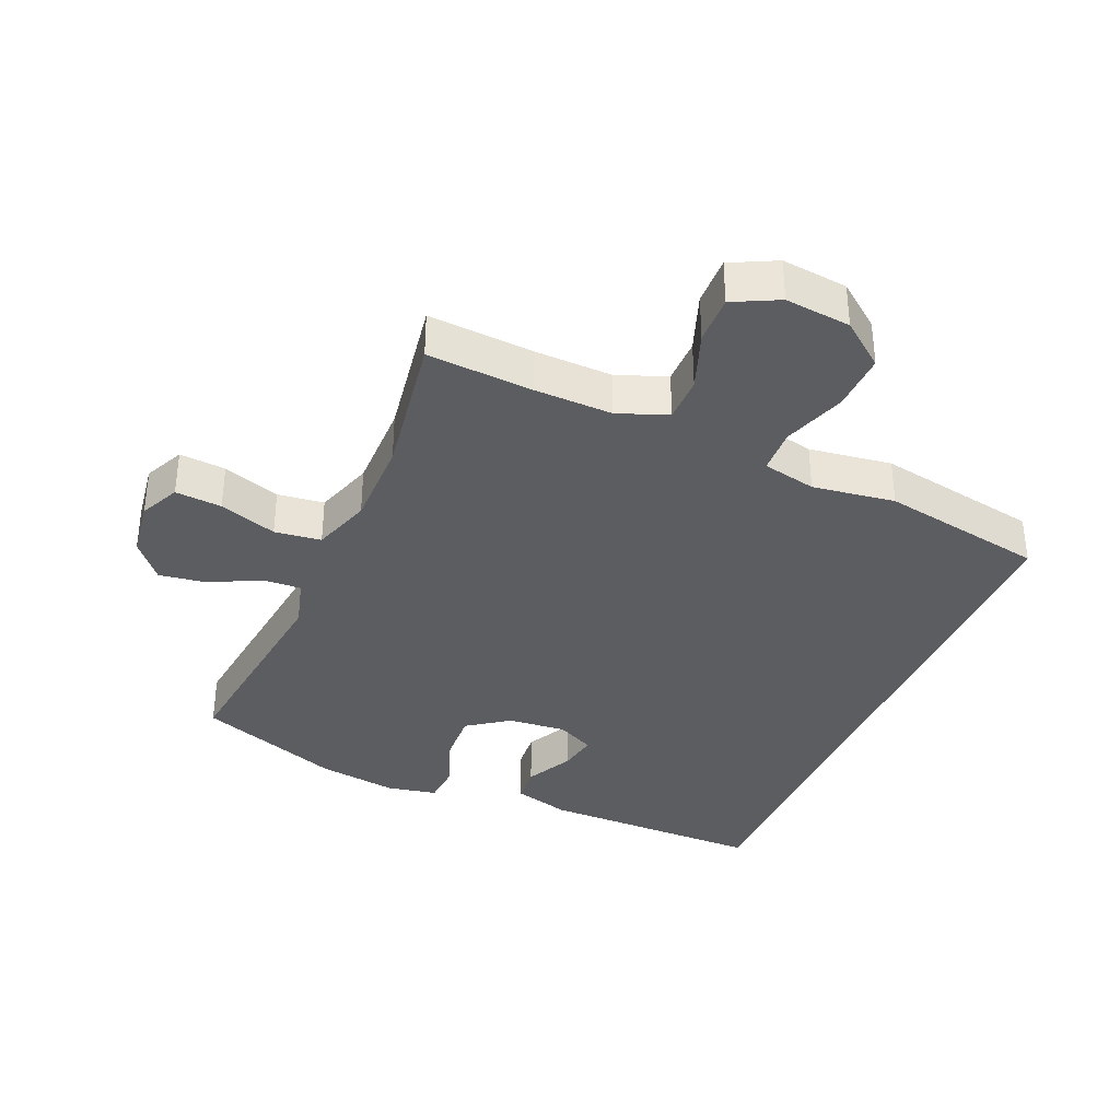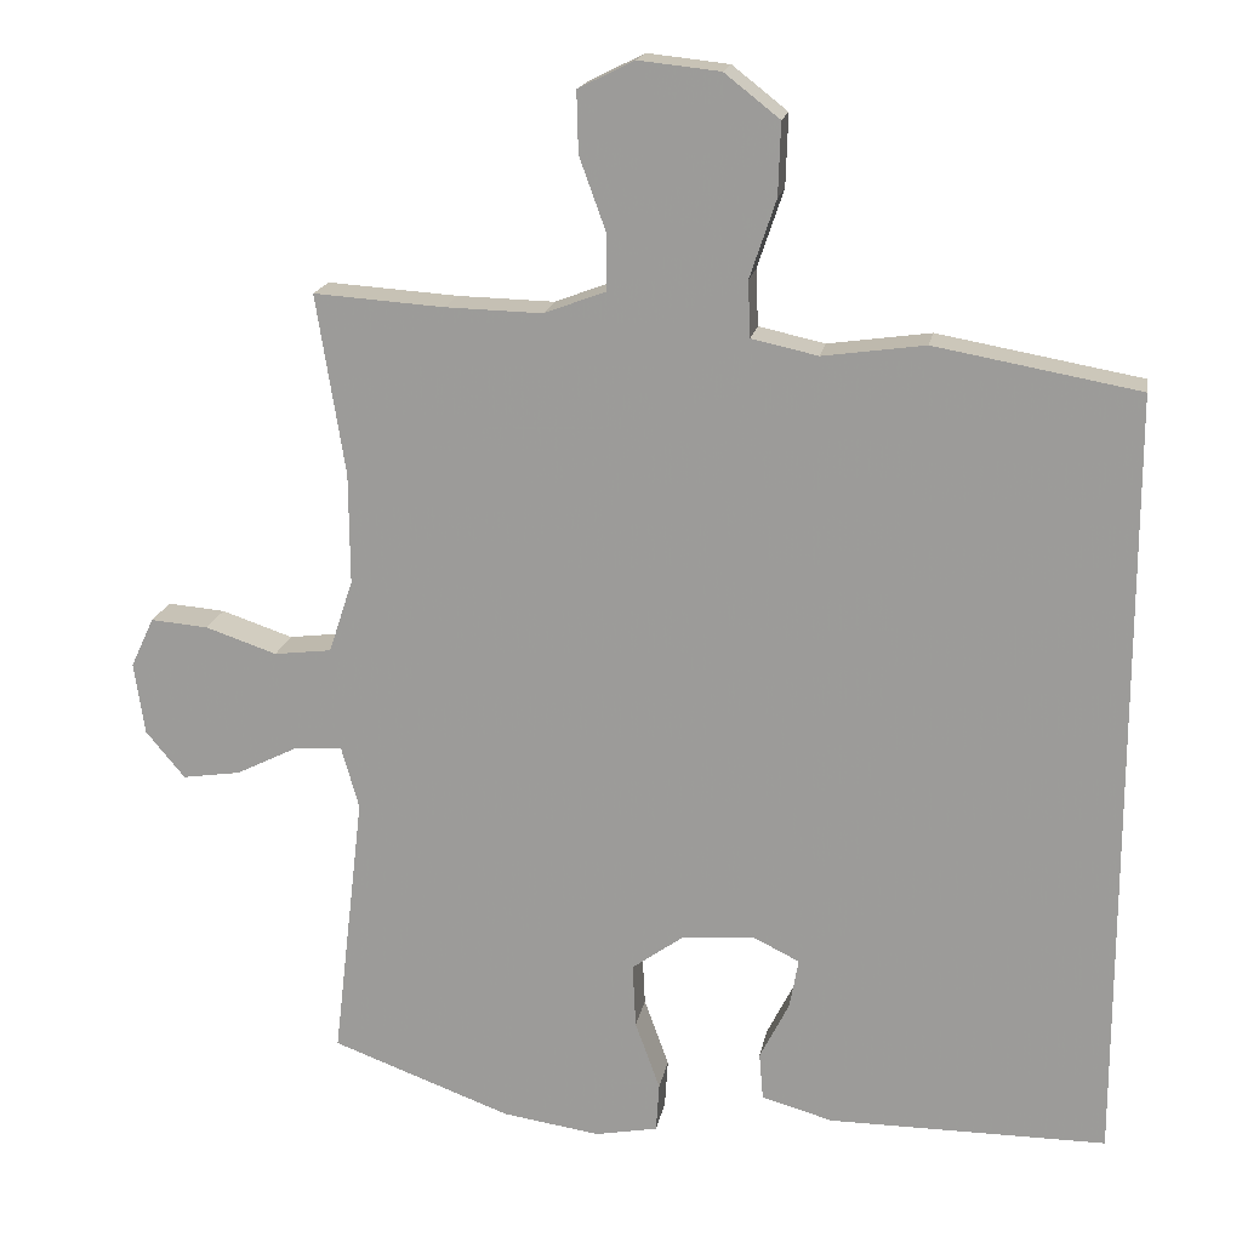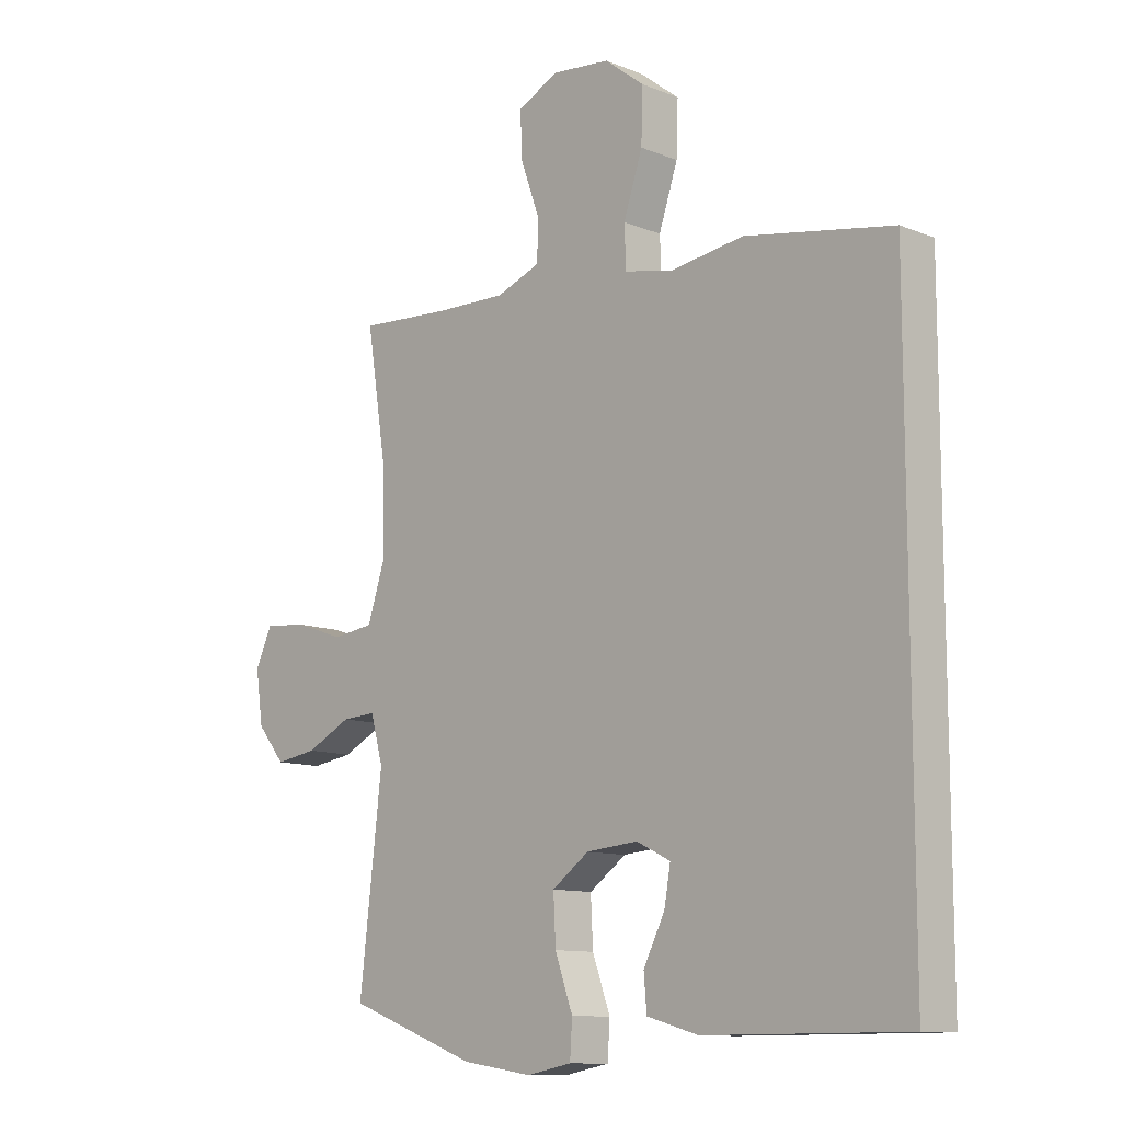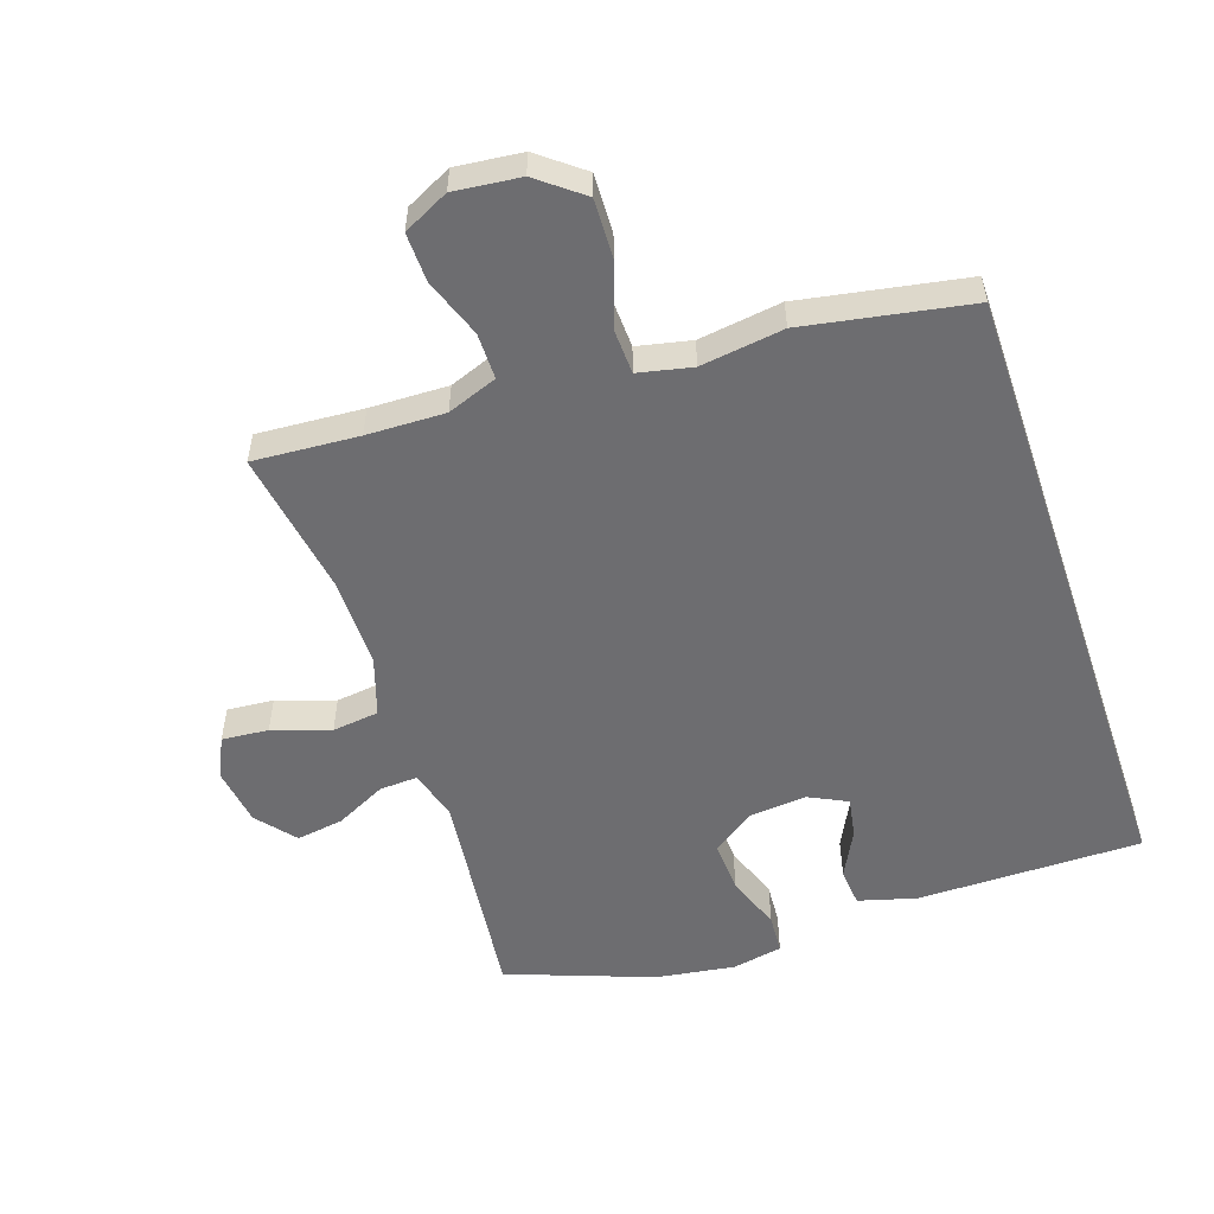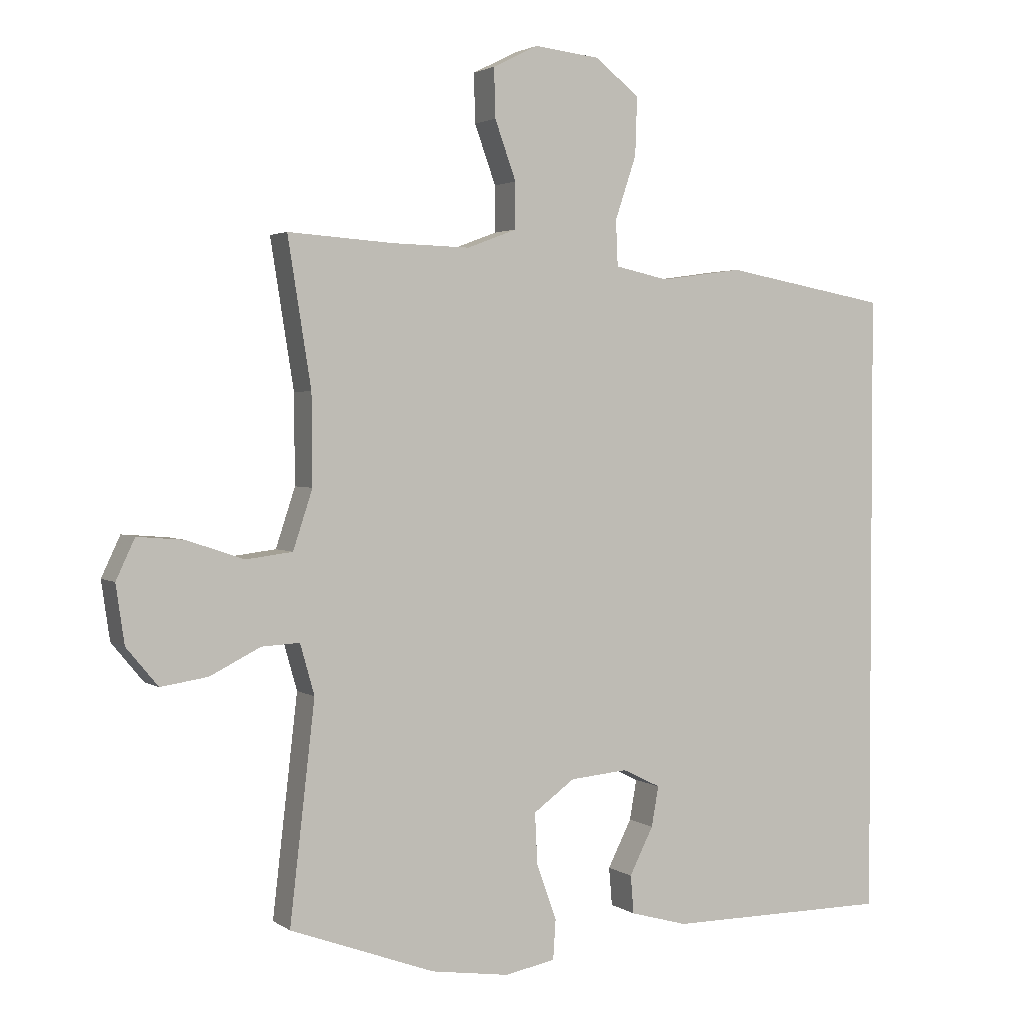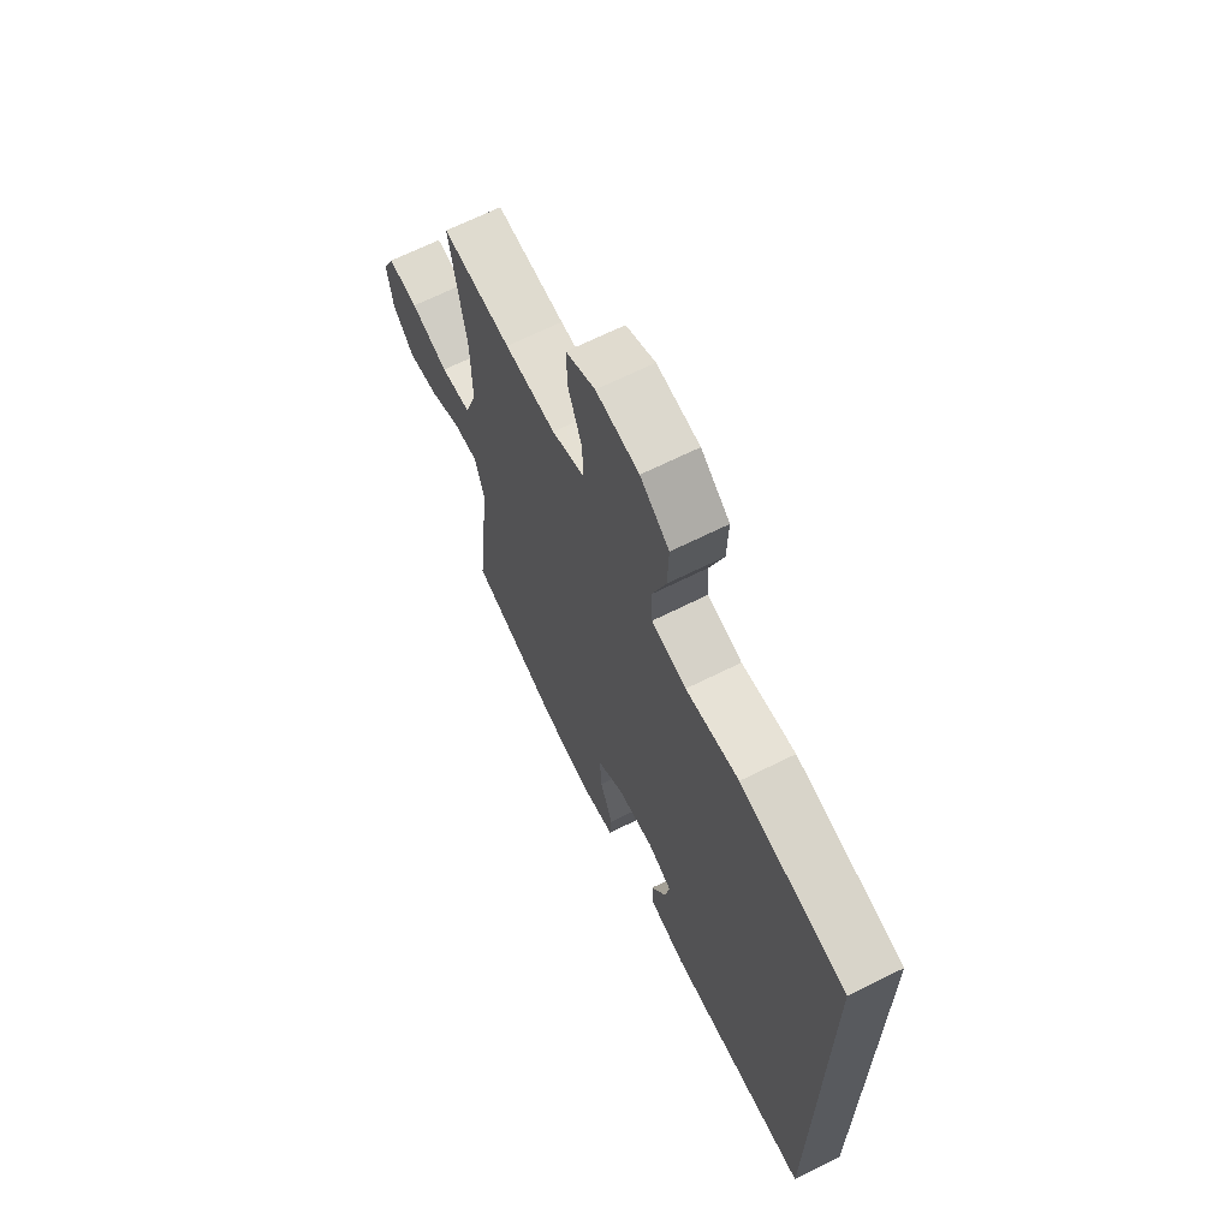
<metadata>
{"format":"obj","ext":"obj","renderer":"f3d","projection":"perspective","resolution":1024,"background":"white","views":[{"elev":-35.9,"azim":-23.2,"up":"+Y"},{"elev":17.8,"azim":10.2,"up":"+Z"},{"elev":-11.2,"azim":45.6,"up":"+Z"},{"elev":-54.1,"azim":18.7,"up":"+Y"},{"elev":2.5,"azim":-26.1,"up":"+Z"},{"elev":67.5,"azim":63.5,"up":"+Z"}]}
</metadata>
<code>
v 0.5 0.07 -0.553
v 0.153 0.07 -0.553
v 0.064 0.07 -0.528
v 0.059 0.07 -0.469
v 0.096 0.07 -0.396
v 0.107 0.07 -0.334
v 0.048 0.07 -0.305
v -0.042 0.07 -0.313
v -0.106 0.07 -0.359
v -0.102 0.07 -0.439
v -0.071 0.07 -0.525
v -0.075 0.07 -0.586
v -0.153 0.07 -0.601
v -0.275 0.07 -0.583
v -0.5 0.07 -0.5
v -0.461 0.07 -0.164
v -0.483 0.07 -0.086
v -0.542 0.07 -0.089
v -0.62 0.07 -0.128
v -0.693 0.07 -0.139
v -0.742 0.07 -0.08
v -0.755 0.07 0.01
v -0.726 0.07 0.072
v -0.654 0.07 0.066
v -0.565 0.07 0.036
v -0.493 0.07 0.045
v -0.463 0.07 0.136
v -0.464 0.07 0.274
v -0.5 0.07 0.5
v -0.337 0.07 0.489
v -0.216 0.07 0.486
v -0.139 0.07 0.515
v -0.139 0.07 0.586
v -0.172 0.07 0.677
v -0.174 0.07 0.753
v -0.104 0.07 0.788
v -0.002 0.07 0.777
v 0.067 0.07 0.723
v 0.064 0.07 0.633
v 0.031 0.07 0.535
v 0.034 0.07 0.465
v 0.117 0.07 0.447
v 0.245 0.07 0.465
v 0.5 0.07 0.419
v 0.5 0 -0.553
v 0.153 0 -0.553
v 0.064 0 -0.528
v 0.059 0 -0.469
v 0.096 0 -0.396
v 0.107 0 -0.334
v 0.048 0 -0.305
v -0.042 0 -0.313
v -0.106 0 -0.359
v -0.102 0 -0.439
v -0.071 0 -0.525
v -0.075 0 -0.586
v -0.153 0 -0.601
v -0.275 0 -0.583
v -0.5 0 -0.5
v -0.461 0 -0.164
v -0.483 0 -0.086
v -0.542 0 -0.089
v -0.62 0 -0.128
v -0.693 0 -0.139
v -0.742 0 -0.08
v -0.755 0 0.01
v -0.726 0 0.072
v -0.654 0 0.066
v -0.565 0 0.036
v -0.493 0 0.045
v -0.463 0 0.136
v -0.464 0 0.274
v -0.5 0 0.5
v -0.337 0 0.489
v -0.216 0 0.486
v -0.139 0 0.515
v -0.139 0 0.586
v -0.172 0 0.677
v -0.174 0 0.753
v -0.104 0 0.788
v -0.002 0 0.777
v 0.067 0 0.723
v 0.064 0 0.633
v 0.031 0 0.535
v 0.034 0 0.465
v 0.117 0 0.447
v 0.245 0 0.465
v 0.5 0 0.419
f 44 1 2
f 43 44 2
f 42 43 2
f 41 42 2
f 38 39 40
f 37 38 40
f 36 37 40
f 35 36 40
f 34 35 40
f 33 34 40
f 32 33 40 41
f 31 32 41
f 30 31 41
f 28 29 30
f 27 28 30 41
f 26 27 41
f 23 24 25
f 22 23 25
f 21 22 25
f 20 21 25
f 19 20 25
f 18 19 25
f 17 18 25 26
f 16 17 26 41
f 14 15 16
f 13 14 16
f 12 13 16
f 11 12 16
f 10 11 16
f 9 10 16
f 8 9 16 41
f 2 3 4 5
f 2 5 6
f 41 2 6
f 7 8 41
f 6 7 41
f 46 45 88
f 46 88 87
f 46 87 86
f 46 86 85
f 84 83 82
f 84 82 81
f 84 81 80
f 84 80 79
f 84 79 78
f 84 78 77
f 85 84 77 76
f 85 76 75
f 85 75 74
f 74 73 72
f 85 74 72 71
f 85 71 70
f 69 68 67
f 69 67 66
f 69 66 65
f 69 65 64
f 69 64 63
f 69 63 62
f 70 69 62 61
f 85 70 61 60
f 60 59 58
f 60 58 57
f 60 57 56
f 60 56 55
f 60 55 54
f 60 54 53
f 85 60 53 52
f 49 48 47 46
f 50 49 46
f 50 46 85
f 85 52 51
f 85 51 50
f 1 45 46 2
f 2 46 47 3
f 3 47 48 4
f 4 48 49 5
f 5 49 50 6
f 6 50 51 7
f 7 51 52 8
f 8 52 53 9
f 9 53 54 10
f 10 54 55 11
f 11 55 56 12
f 12 56 57 13
f 13 57 58 14
f 14 58 59 15
f 15 59 60 16
f 16 60 61 17
f 17 61 62 18
f 18 62 63 19
f 19 63 64 20
f 20 64 65 21
f 21 65 66 22
f 22 66 67 23
f 23 67 68 24
f 24 68 69 25
f 25 69 70 26
f 26 70 71 27
f 27 71 72 28
f 28 72 73 29
f 29 73 74 30
f 30 74 75 31
f 31 75 76 32
f 32 76 77 33
f 33 77 78 34
f 34 78 79 35
f 35 79 80 36
f 36 80 81 37
f 37 81 82 38
f 38 82 83 39
f 39 83 84 40
f 40 84 85 41
f 41 85 86 42
f 42 86 87 43
f 43 87 88 44
f 44 88 45 1

</code>
